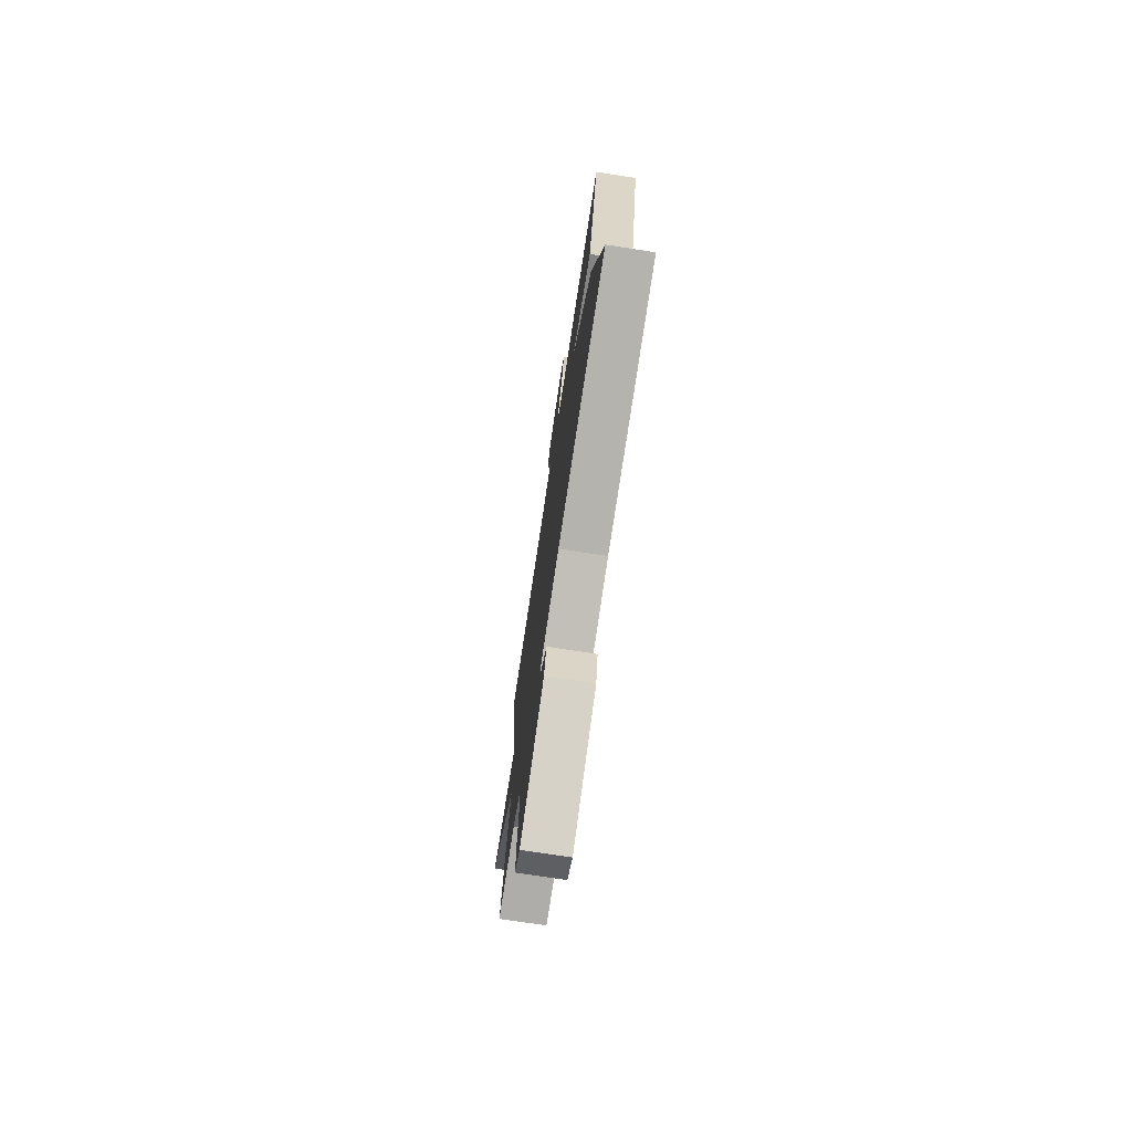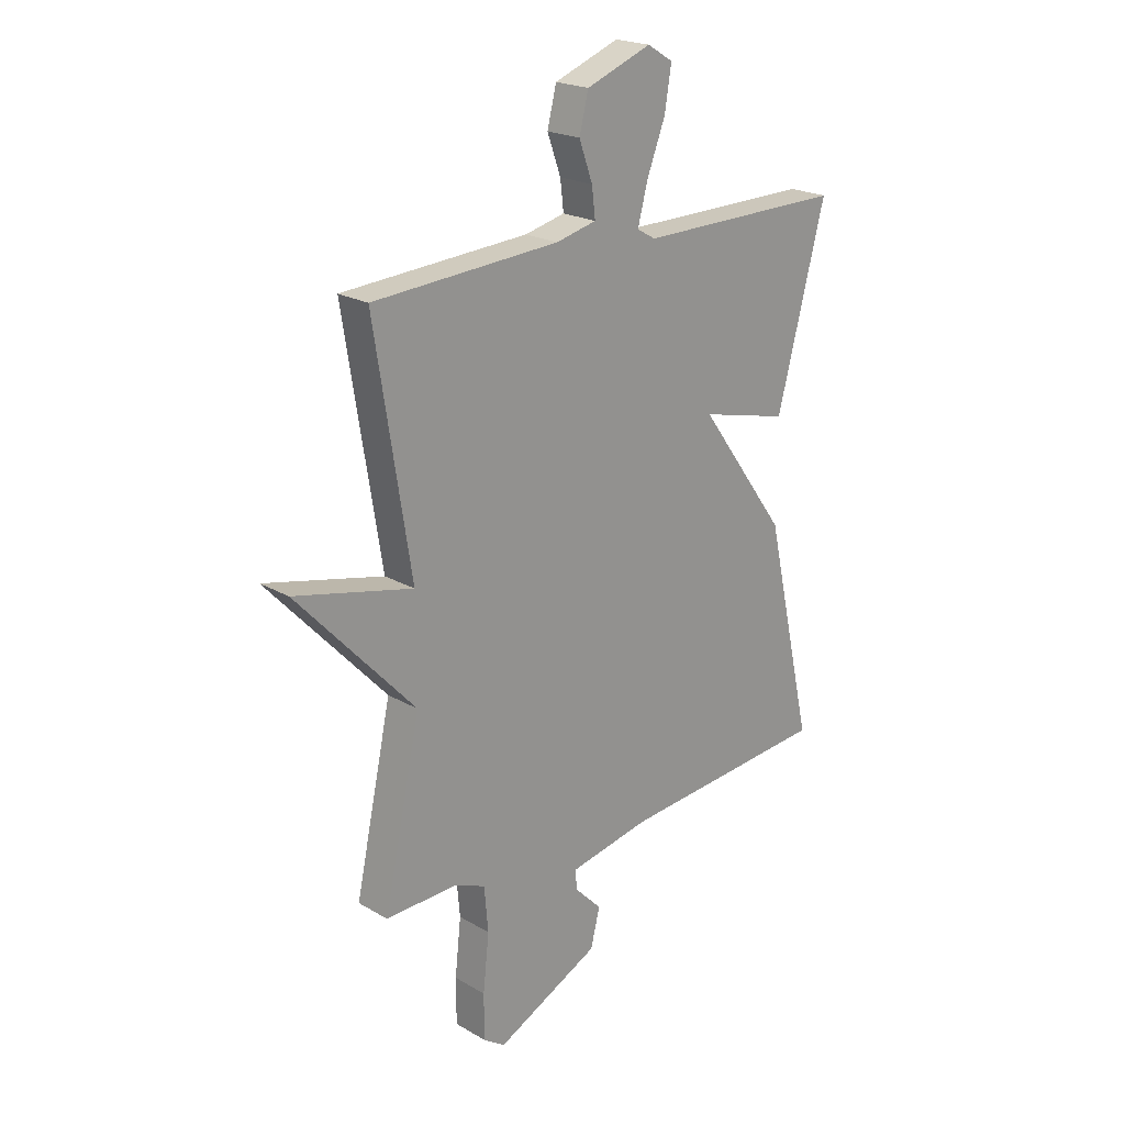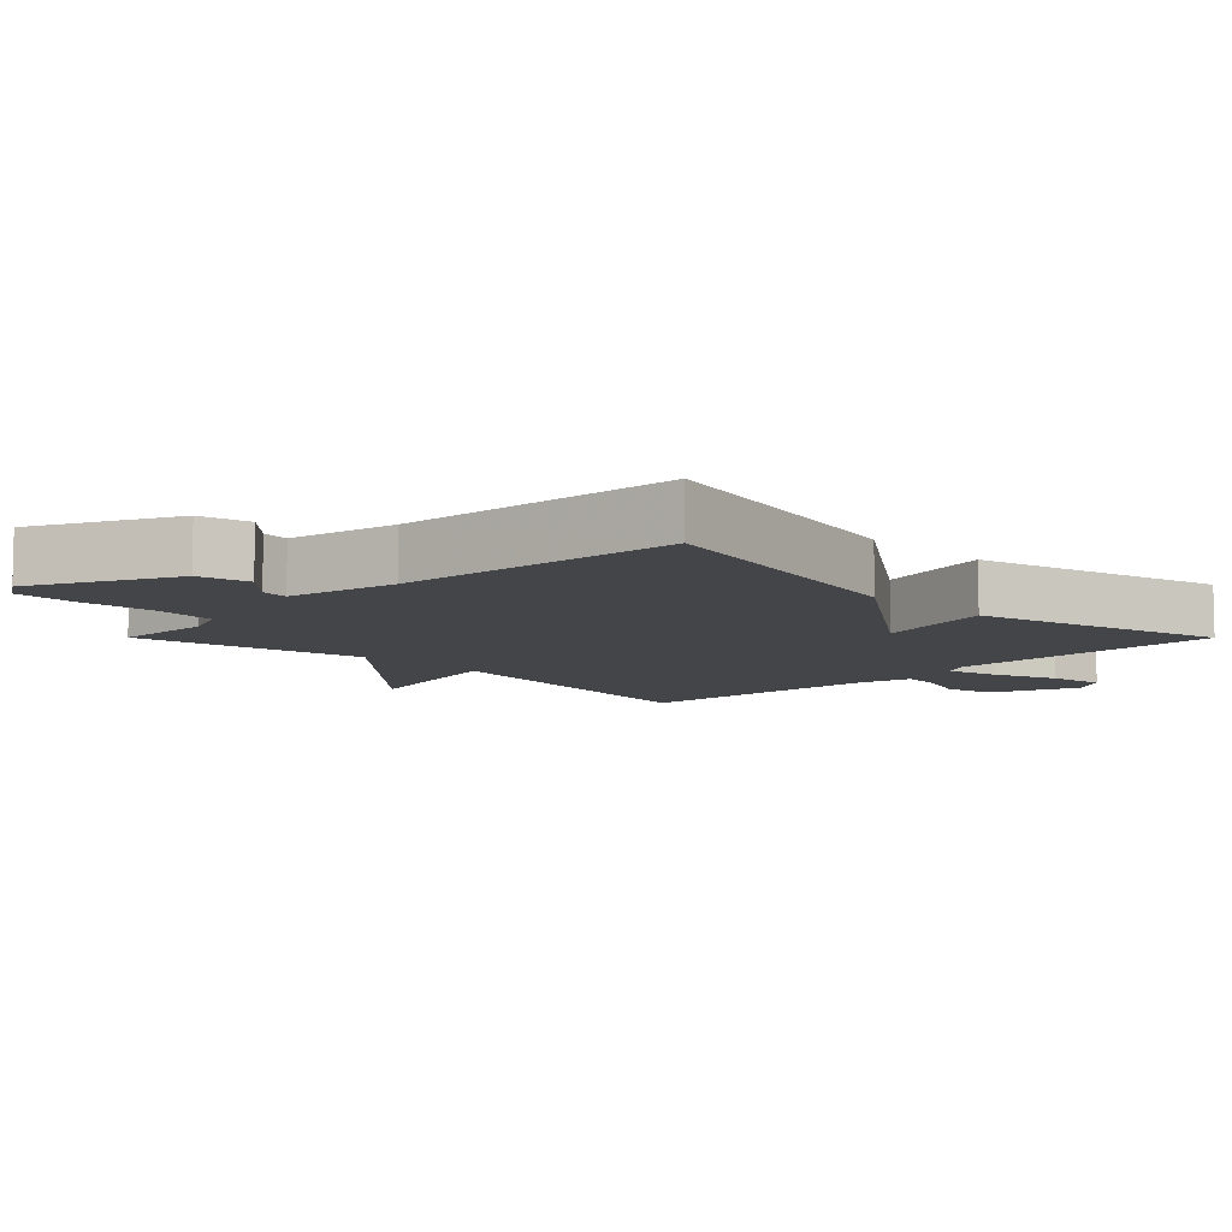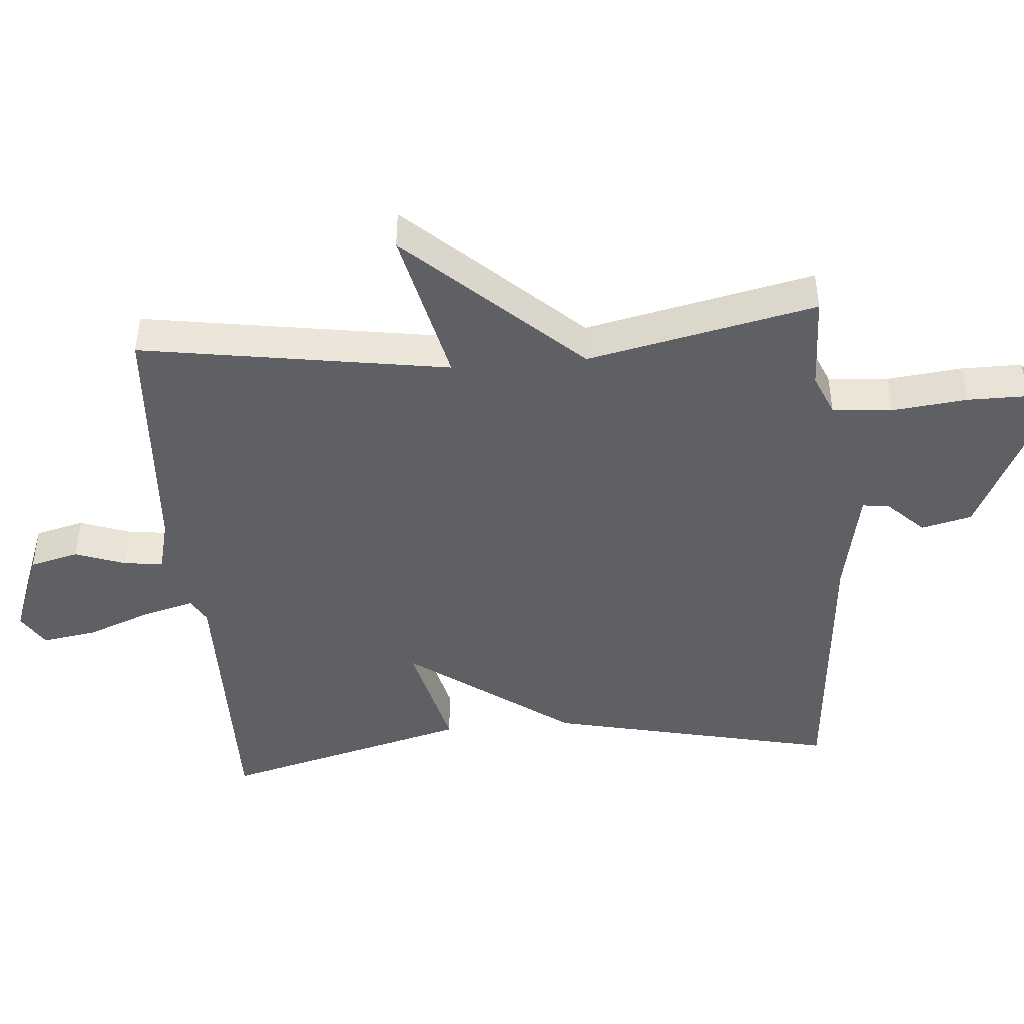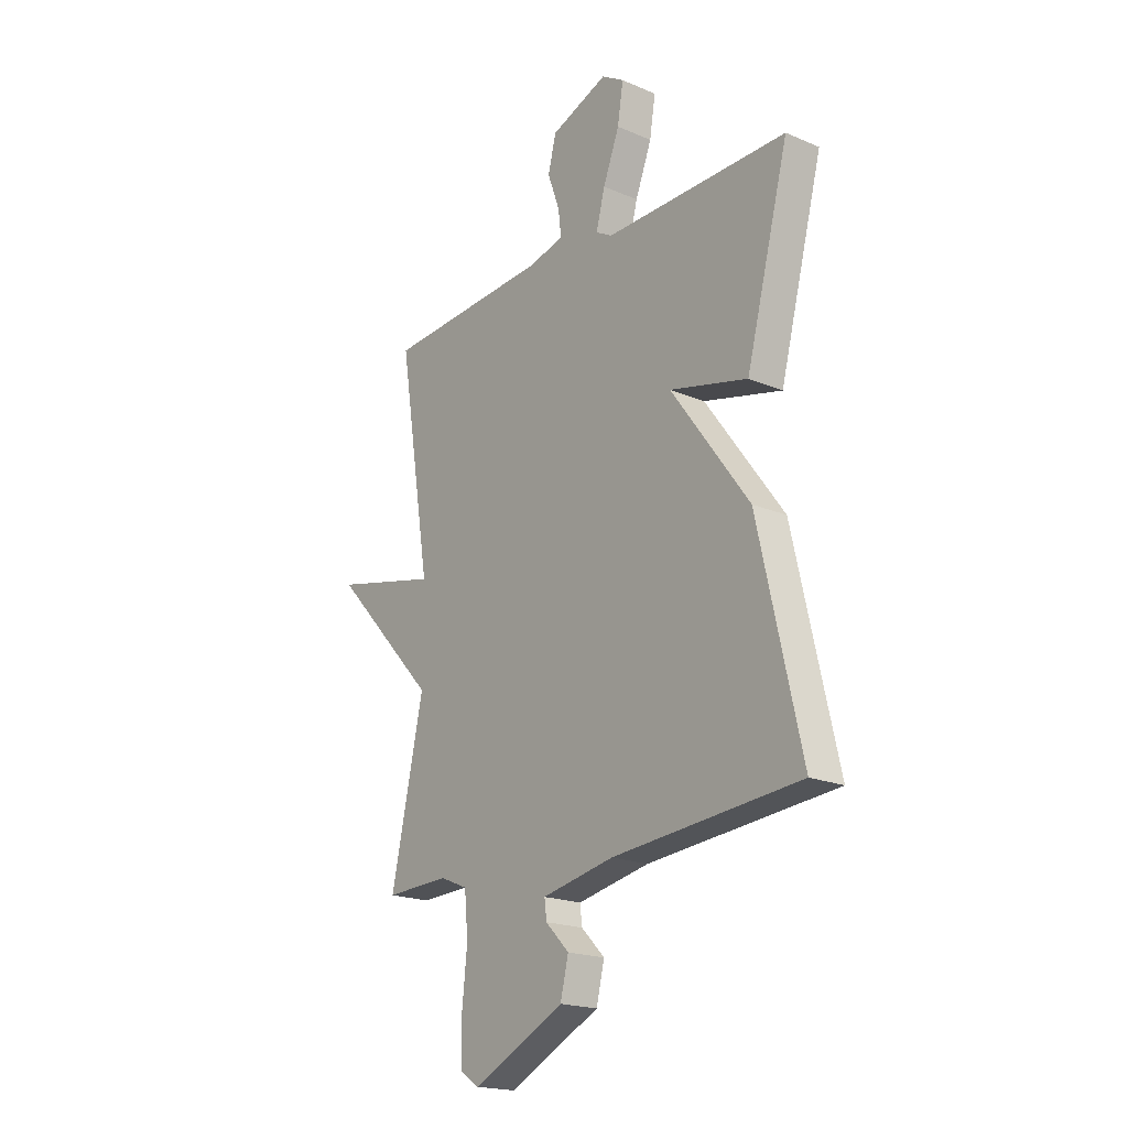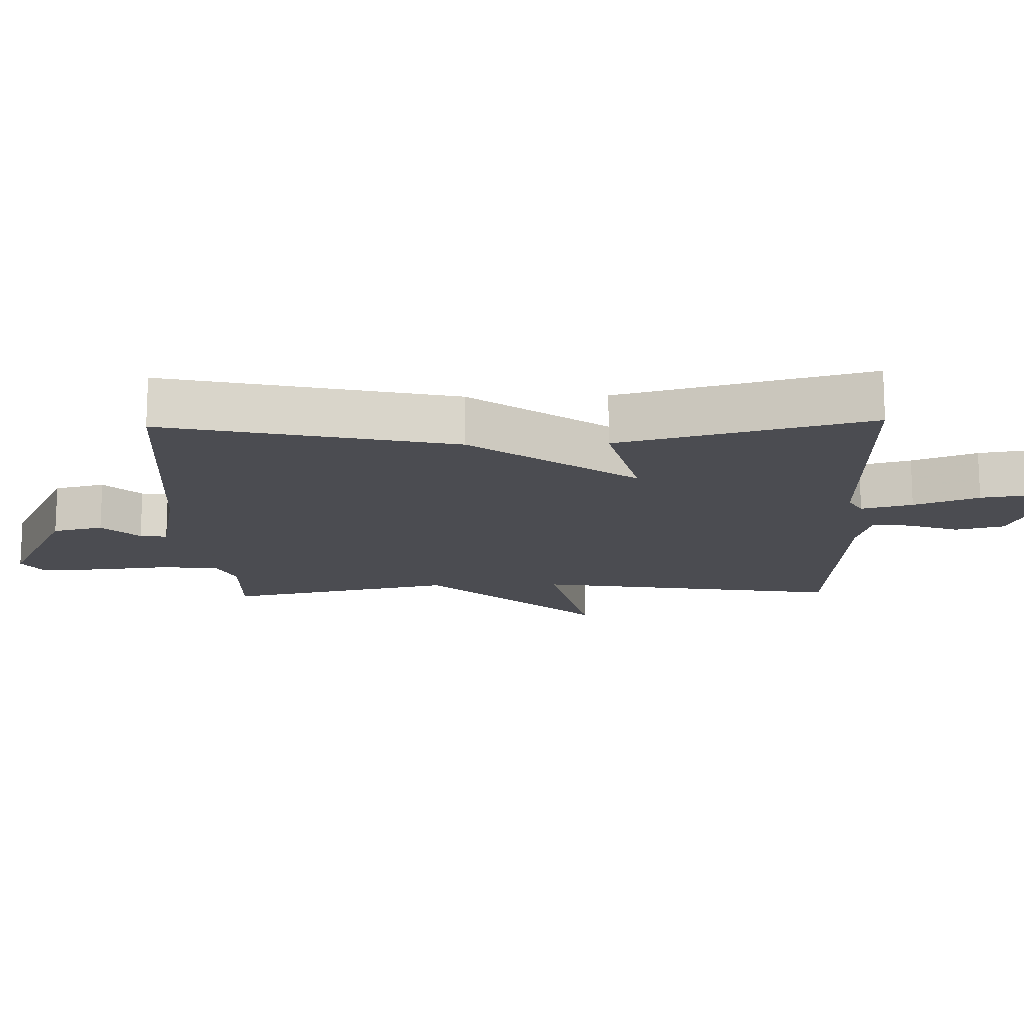
<metadata>
{"format":"obj","ext":"obj","renderer":"f3d","projection":"perspective","resolution":1024,"background":"white","views":[{"elev":-75.1,"azim":-98.7,"up":"+Z"},{"elev":21.3,"azim":136.0,"up":"+Z"},{"elev":-8.6,"azim":-135.1,"up":"+Y"},{"elev":-44.7,"azim":94.8,"up":"+Y"},{"elev":-19.6,"azim":-128.4,"up":"+Z"},{"elev":-15.3,"azim":-88.3,"up":"+Y"}]}
</metadata>
<code>
v -0.5 0.07 -0.5
v -0.403 0.07 -0.071
v -0.226 0.07 0.172
v -0.403 0.07 0.129
v -0.5 0.07 0.5
v -0.086 0.07 0.495
v -0.049 0.07 0.516
v -0.069 0.07 0.592
v -0.106 0.07 0.688
v -0.119 0.07 0.77
v -0.068 0.07 0.801
v 0.062 0.07 0.751
v 0.08 0.07 0.678
v 0.053 0.07 0.603
v 0.046 0.07 0.545
v 0.127 0.07 0.525
v 0.5 0.07 0.5
v 0.427 0.07 0.041
v 0.664 0.07 0.095
v 0.427 0.07 -0.159
v 0.5 0.07 -0.5
v 0.356 0.07 -0.495
v 0.294 0.07 -0.521
v 0.286 0.07 -0.61
v 0.298 0.07 -0.722
v 0.298 0.07 -0.812
v 0.254 0.07 -0.841
v 0.046 0.07 -0.739
v 0.028 0.07 -0.664
v 0.081 0.07 -0.61
v 0.086 0.07 -0.57
v -0.077 0.07 -0.537
v -0.5 0 -0.5
v -0.403 0 -0.071
v -0.226 0 0.172
v -0.403 0 0.129
v -0.5 0 0.5
v -0.086 0 0.495
v -0.049 0 0.516
v -0.069 0 0.592
v -0.106 0 0.688
v -0.119 0 0.77
v -0.068 0 0.801
v 0.062 0 0.751
v 0.08 0 0.678
v 0.053 0 0.603
v 0.046 0 0.545
v 0.127 0 0.525
v 0.5 0 0.5
v 0.427 0 0.041
v 0.664 0 0.095
v 0.427 0 -0.159
v 0.5 0 -0.5
v 0.356 0 -0.495
v 0.294 0 -0.521
v 0.286 0 -0.61
v 0.298 0 -0.722
v 0.298 0 -0.812
v 0.254 0 -0.841
v 0.046 0 -0.739
v 0.028 0 -0.664
v 0.081 0 -0.61
v 0.086 0 -0.57
v -0.077 0 -0.537
f 28 29 30
f 27 28 30
f 26 27 30
f 25 26 30
f 24 25 30
f 23 24 30 31
f 22 23 31 32
f 20 21 22
f 18 19 20
f 1 2 3
f 32 1 3
f 22 32 3
f 20 22 3
f 18 20 3
f 12 13 14
f 11 12 14
f 10 11 14
f 9 10 14
f 8 9 14
f 7 8 14 15
f 6 7 15 16
f 3 4 5 6
f 16 17 18
f 6 16 18
f 3 6 18
f 62 61 60
f 62 60 59
f 62 59 58
f 62 58 57
f 62 57 56
f 63 62 56 55
f 64 63 55 54
f 54 53 52
f 52 51 50
f 35 34 33
f 35 33 64
f 35 64 54
f 35 54 52
f 35 52 50
f 46 45 44
f 46 44 43
f 46 43 42
f 46 42 41
f 46 41 40
f 47 46 40 39
f 48 47 39 38
f 38 37 36 35
f 50 49 48
f 50 48 38
f 50 38 35
f 1 33 34 2
f 2 34 35 3
f 3 35 36 4
f 4 36 37 5
f 5 37 38 6
f 6 38 39 7
f 7 39 40 8
f 8 40 41 9
f 9 41 42 10
f 10 42 43 11
f 11 43 44 12
f 12 44 45 13
f 13 45 46 14
f 14 46 47 15
f 15 47 48 16
f 16 48 49 17
f 17 49 50 18
f 18 50 51 19
f 19 51 52 20
f 20 52 53 21
f 21 53 54 22
f 22 54 55 23
f 23 55 56 24
f 24 56 57 25
f 25 57 58 26
f 26 58 59 27
f 27 59 60 28
f 28 60 61 29
f 29 61 62 30
f 30 62 63 31
f 31 63 64 32
f 32 64 33 1

</code>
